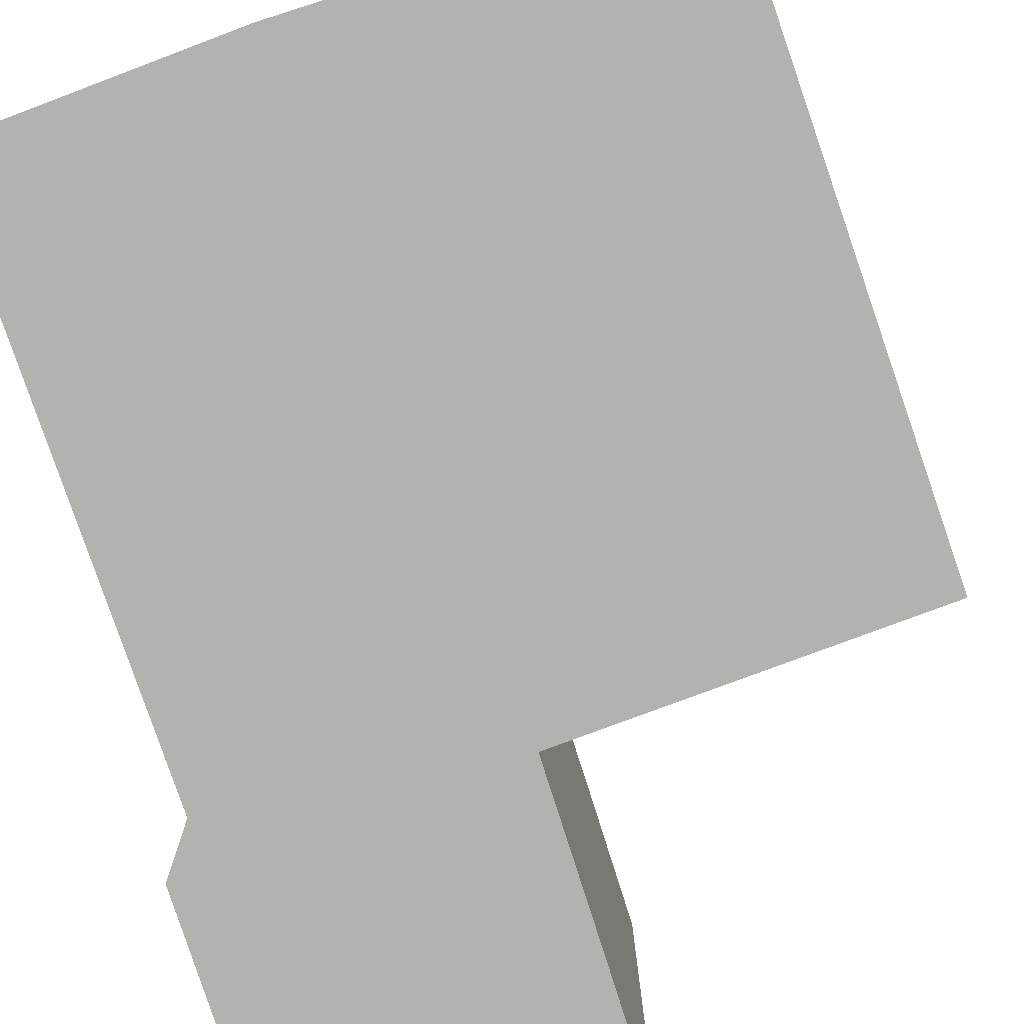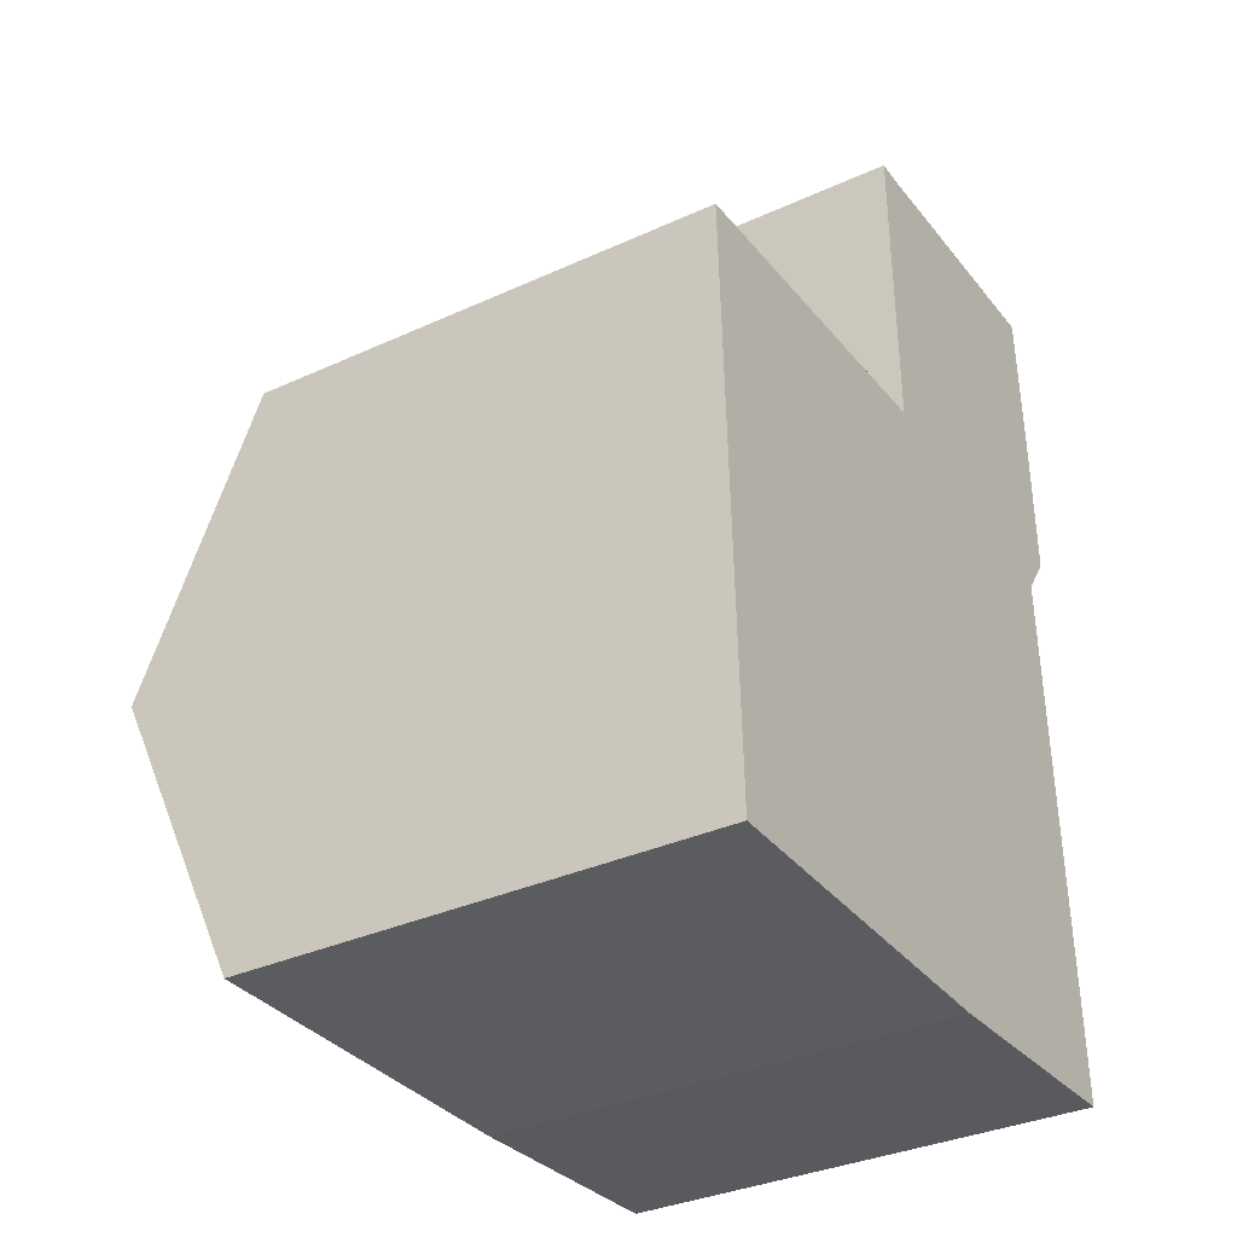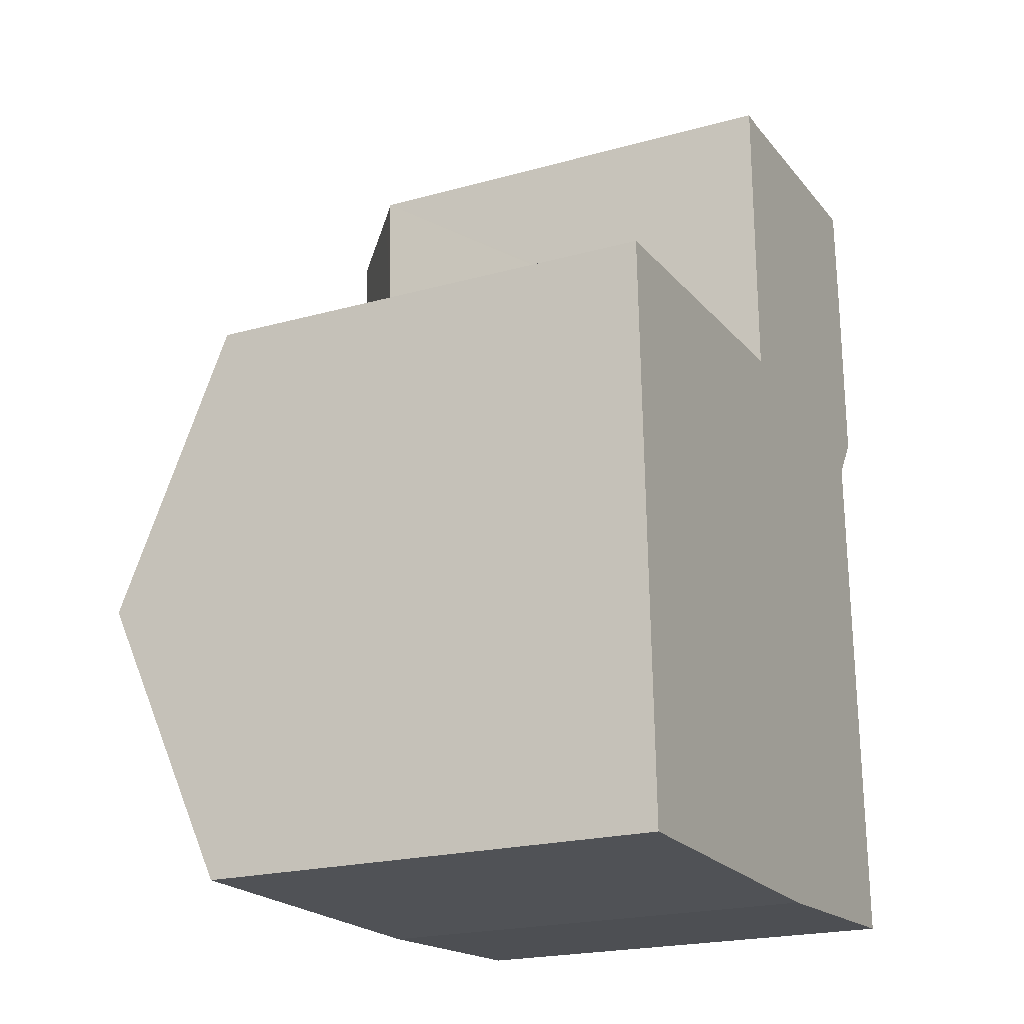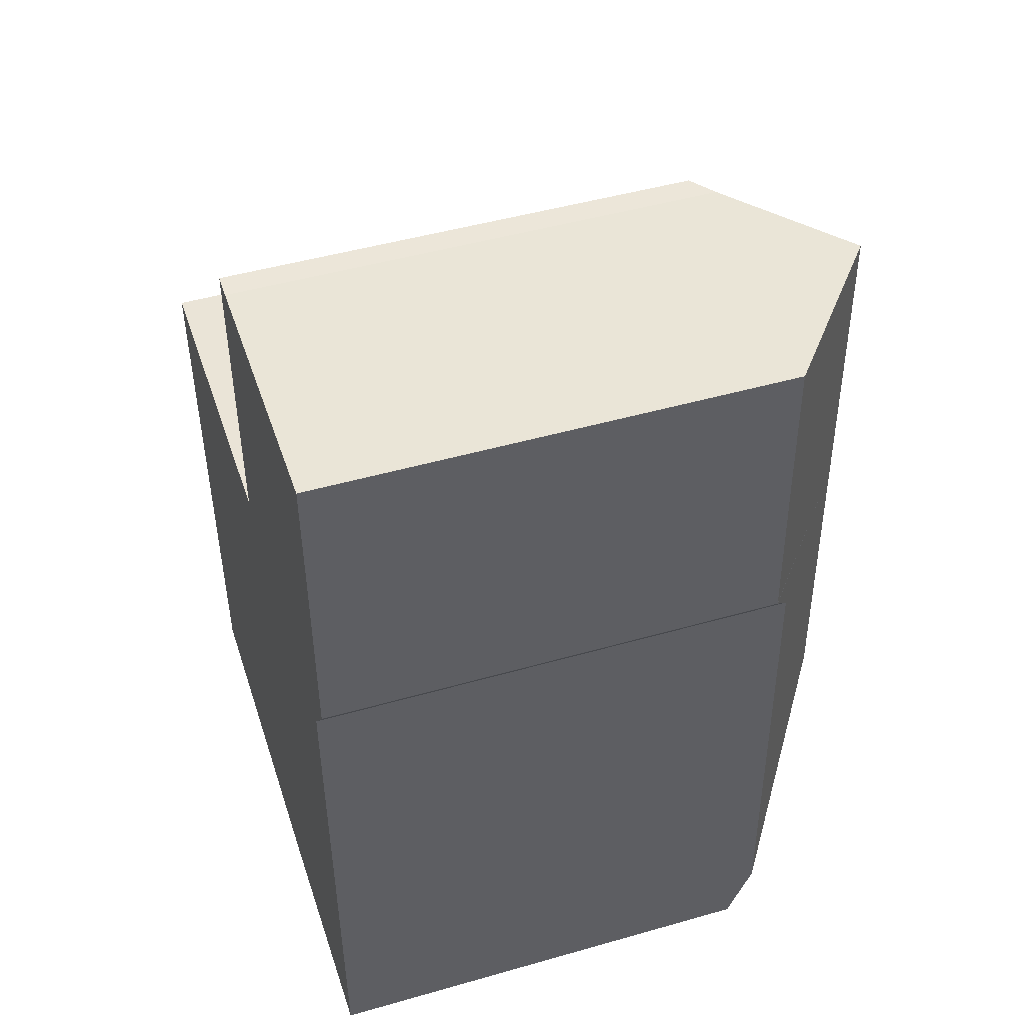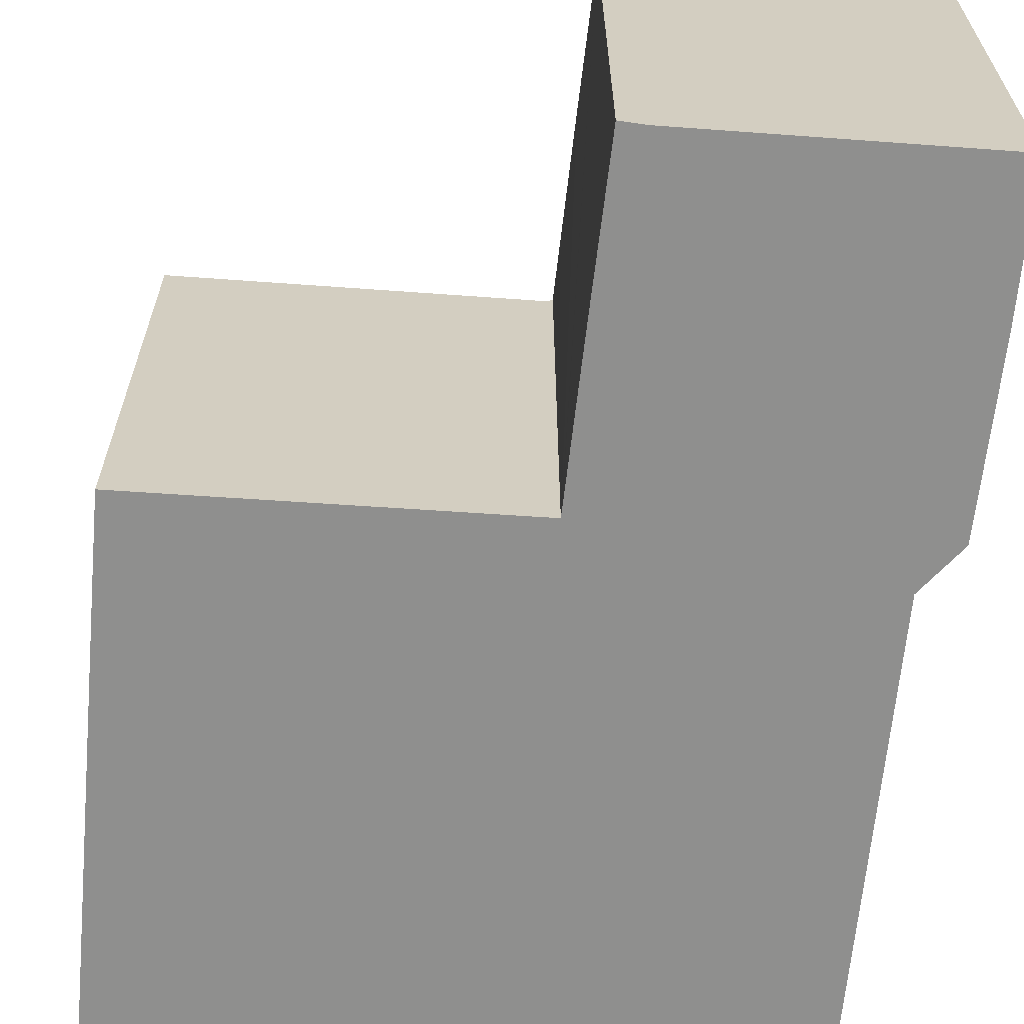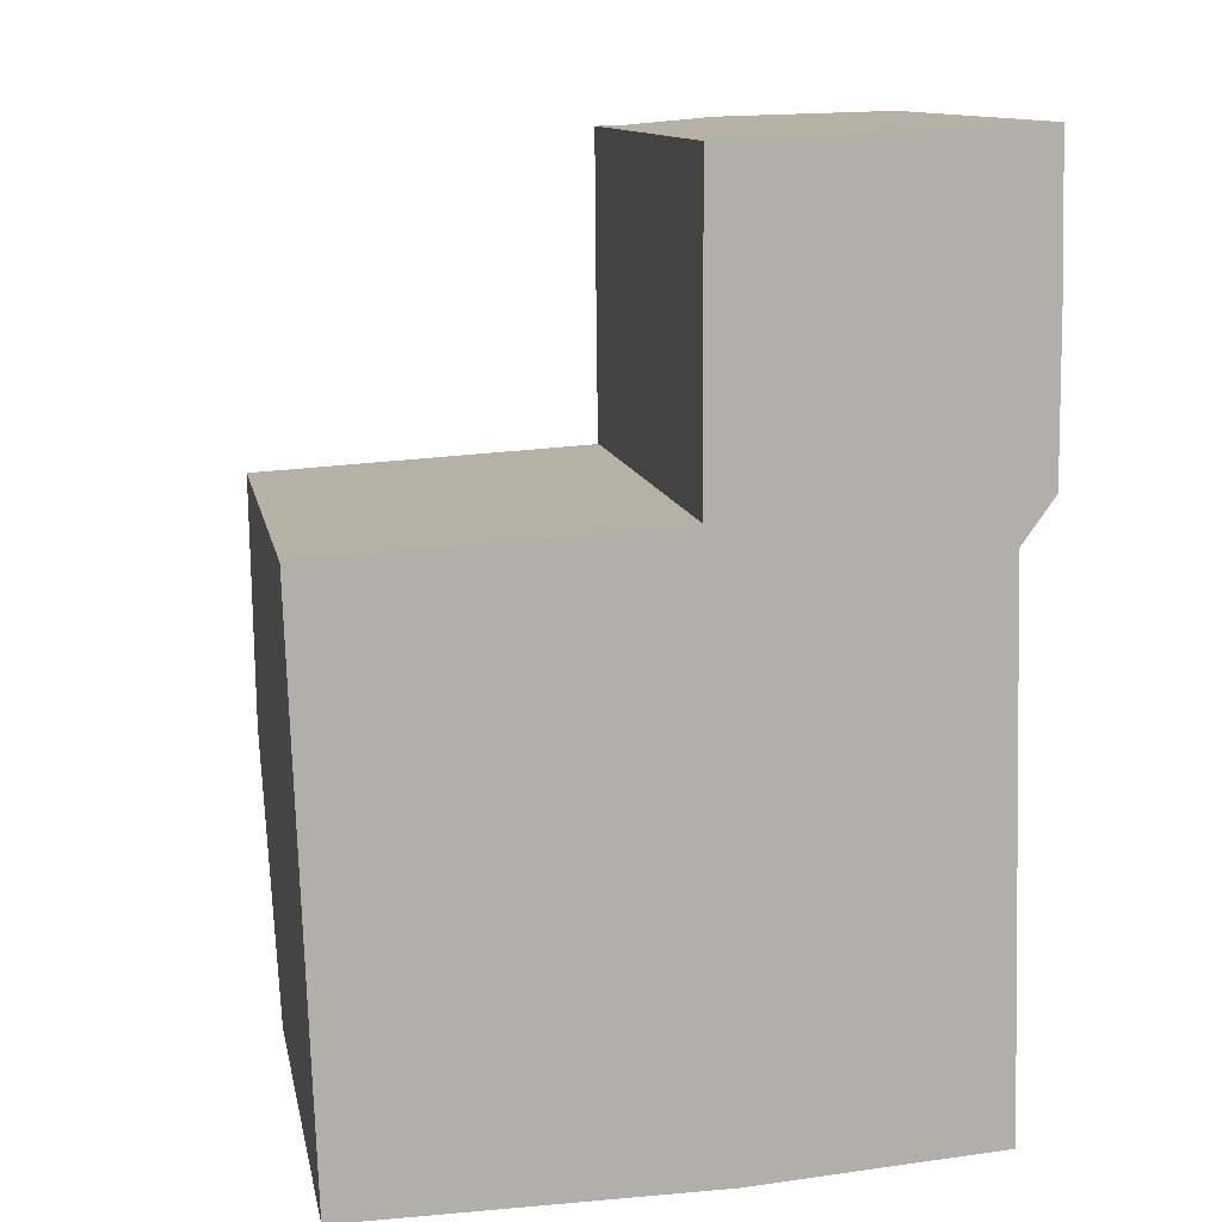
<metadata>
{"format":"obj","ext":"obj","renderer":"f3d","projection":"perspective","resolution":1024,"background":"white","views":[{"elev":-79.7,"azim":-162.8,"up":"+Y"},{"elev":-34.5,"azim":-58.4,"up":"+Z"},{"elev":-21.3,"azim":-63.7,"up":"+Z"},{"elev":47.7,"azim":72.2,"up":"+Z"},{"elev":-65.3,"azim":-7.1,"up":"+Y"},{"elev":12.0,"azim":-11.0,"up":"+Z"}]}
</metadata>
<code>
v  5.638 6.785 -8.369
v  9.317 7.233 -7.223
v  9.342 6.837 -8.141
v  7.46 8.649 -3.987
v  5.18 6.789 -8.372
v  0.295 6.837 -8.4
v  5.071 8.649 -4.055
v  0.147 8.649 -4.196
v  0 6.841 4.189e-16
v  4.961 6.783 0.276
v  5.012 6.782 0.279
v  5.069 6.92 4.84
v  5.426 7.205 4.833
v  5.077 6.887 2.856
v  5.098 6.851 0.284
v  7.347 8.649 0.441
v  5.097 6.853 0.376
v  7.234 8.649 4.924
v  9.032 7.213 5.014
v  9.51 6.831 5.038
v  9.571 6.822 3.083
v  9.604 6.845 0.516
v  9.122 7.245 -0.156
v  9.599 6.851 0.505
v  9.342 4.985e-16 -8.141
v  5.638 5.125e-16 -8.369
v  0.295 5.144e-16 -8.4
v  5.18 5.126e-16 -8.372
v  0 0 0
v  0.147 2.569e-16 -4.196
v  5.098 -1.739e-17 0.284
v  5.097 -2.302e-17 0.376
v  5.069 -2.964e-16 4.84
v  5.077 -1.749e-16 2.856
v  5.012 -1.708e-17 0.279
v  4.961 -1.69e-17 0.276
v  5.426 -2.959e-16 4.833
v  7.234 -3.015e-16 4.924
v  9.032 -3.07e-16 5.014
v  9.51 -3.085e-16 5.038
v  9.571 -1.888e-16 3.083
v  9.604 -3.16e-17 0.516
v  9.604 6.847 0.516
v  9.122 9.552e-18 -0.156
v  9.317 4.423e-16 -7.223
v  9.599 -3.092e-17 0.505
g defaultobject
f 1 2 3
f 2 1 4
f 4 1 5
f 4 5 6
f 4 6 7
f 7 6 8
f 9 7 8
f 7 9 10
f 7 10 4
f 4 10 11
f 12 13 14
f 4 15 16
f 15 4 11
f 16 15 17
f 16 17 14
f 16 14 18
f 18 14 13
f 19 16 18
f 16 19 20
f 16 20 21
f 16 21 22
f 4 23 2
f 23 4 16
f 23 16 24
f 25 1 3
f 1 25 26
f 26 5 1
f 5 26 6
f 6 26 27
f 27 26 28
f 27 8 6
f 8 27 9
f 9 27 29
f 29 27 30
f 31 17 15
f 17 31 14
f 14 31 12
f 12 31 32
f 12 32 33
f 33 32 34
f 29 10 9
f 10 29 11
f 11 31 15
f 31 11 29
f 31 29 35
f 35 29 36
f 12 37 13
f 37 12 33
f 13 19 18
f 19 13 37
f 19 37 20
f 20 37 38
f 20 38 39
f 20 39 40
f 40 21 20
f 21 40 41
f 21 42 43
f 42 21 41
f 44 2 23
f 2 44 3
f 3 44 45
f 3 45 25
f 43 46 24
f 46 43 42
f 24 44 23
f 44 24 46
f 34 37 33
f 37 34 41
f 41 34 42
f 42 34 32
f 42 32 46
f 46 32 44
f 44 32 31
f 44 31 36
f 44 36 29
f 44 29 30
f 44 30 45
f 45 30 27
f 45 27 25
f 25 27 26
f 26 27 28
f 39 41 40
f 41 39 38
f 41 38 37

</code>
